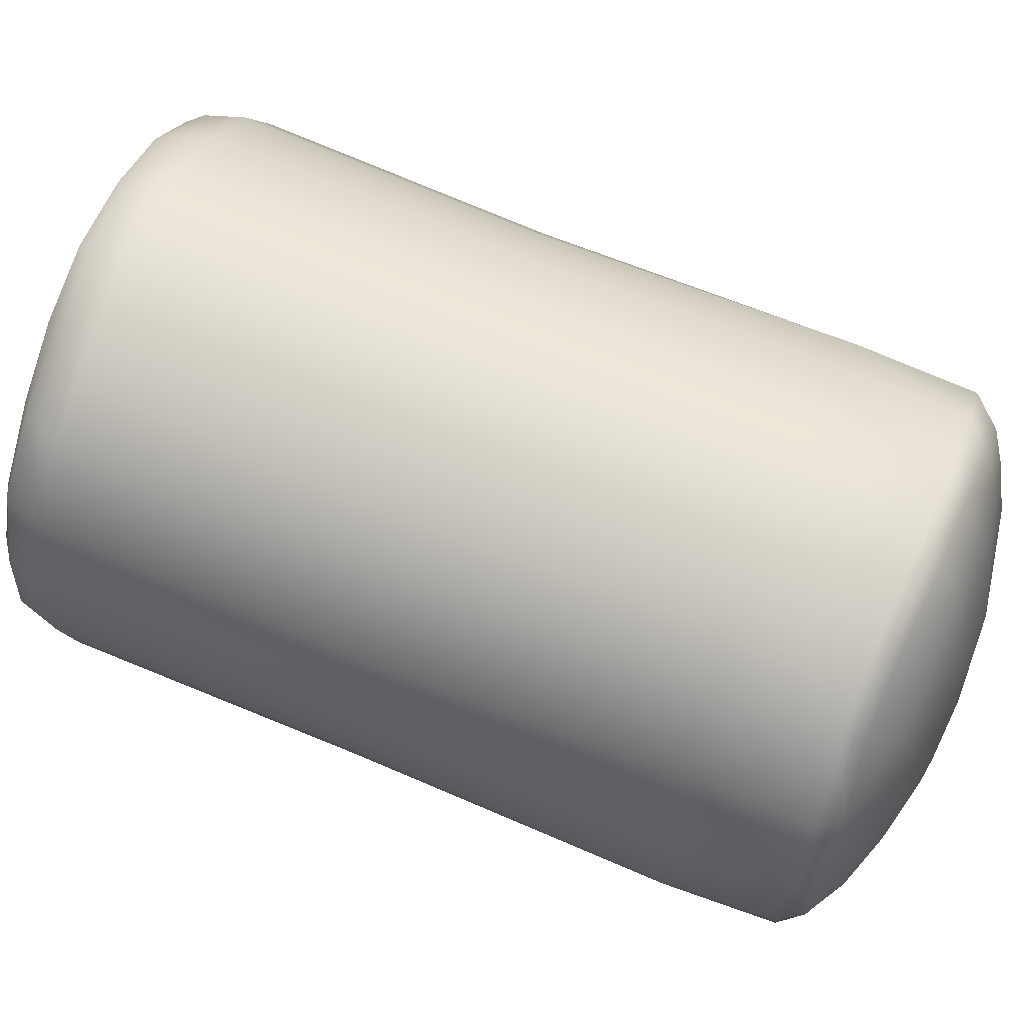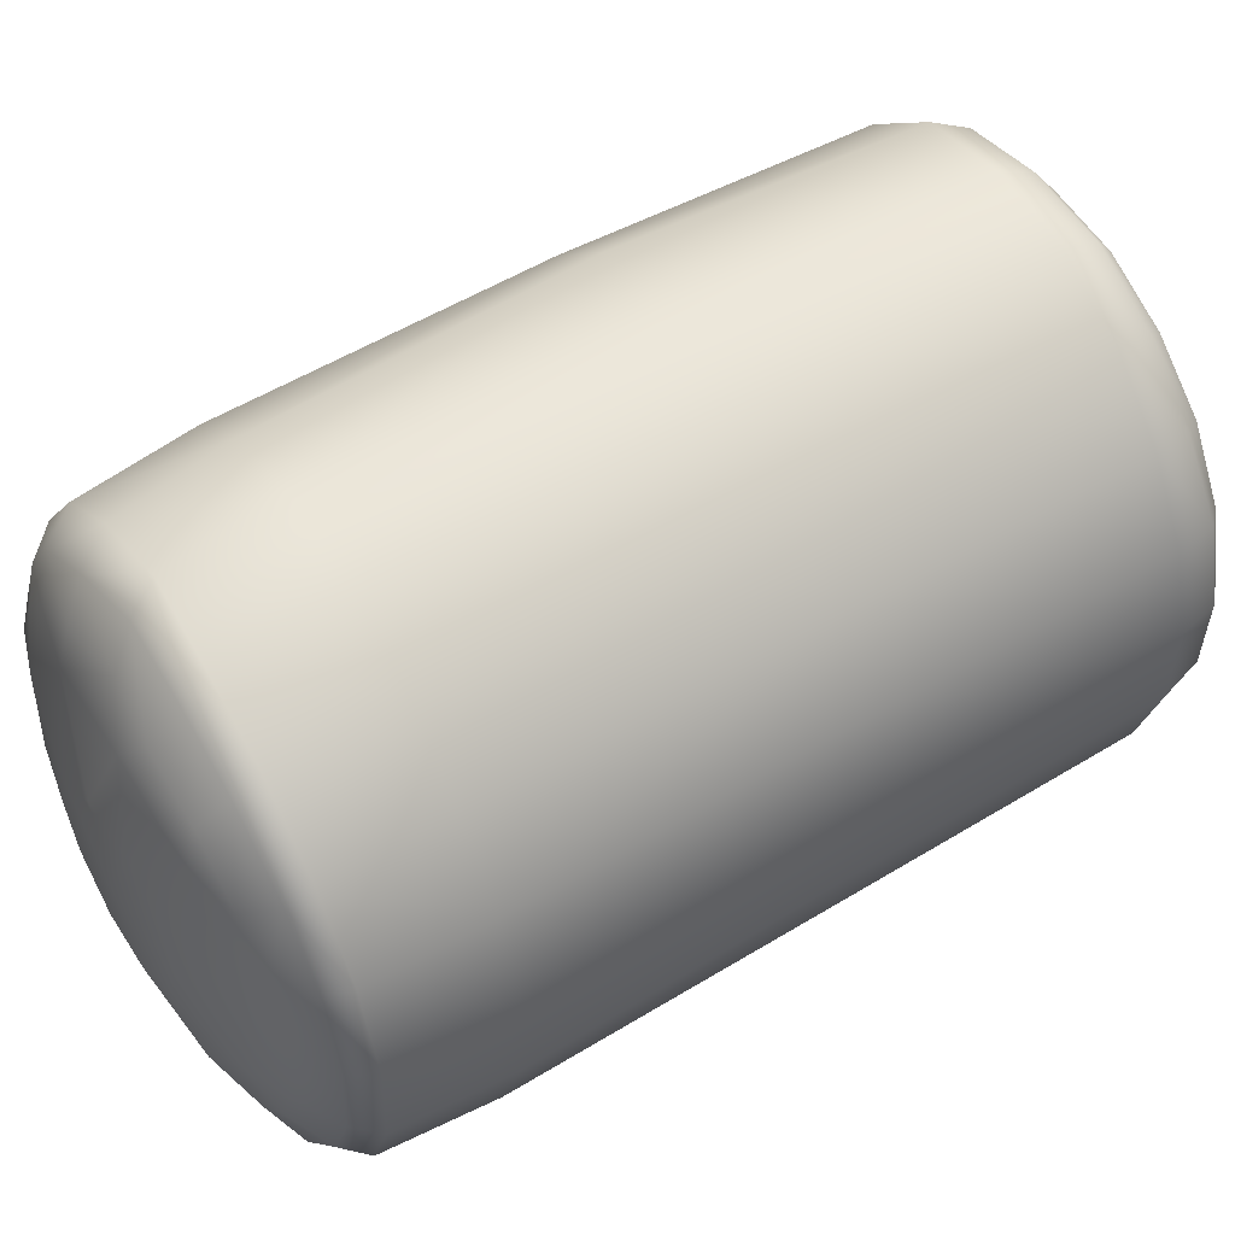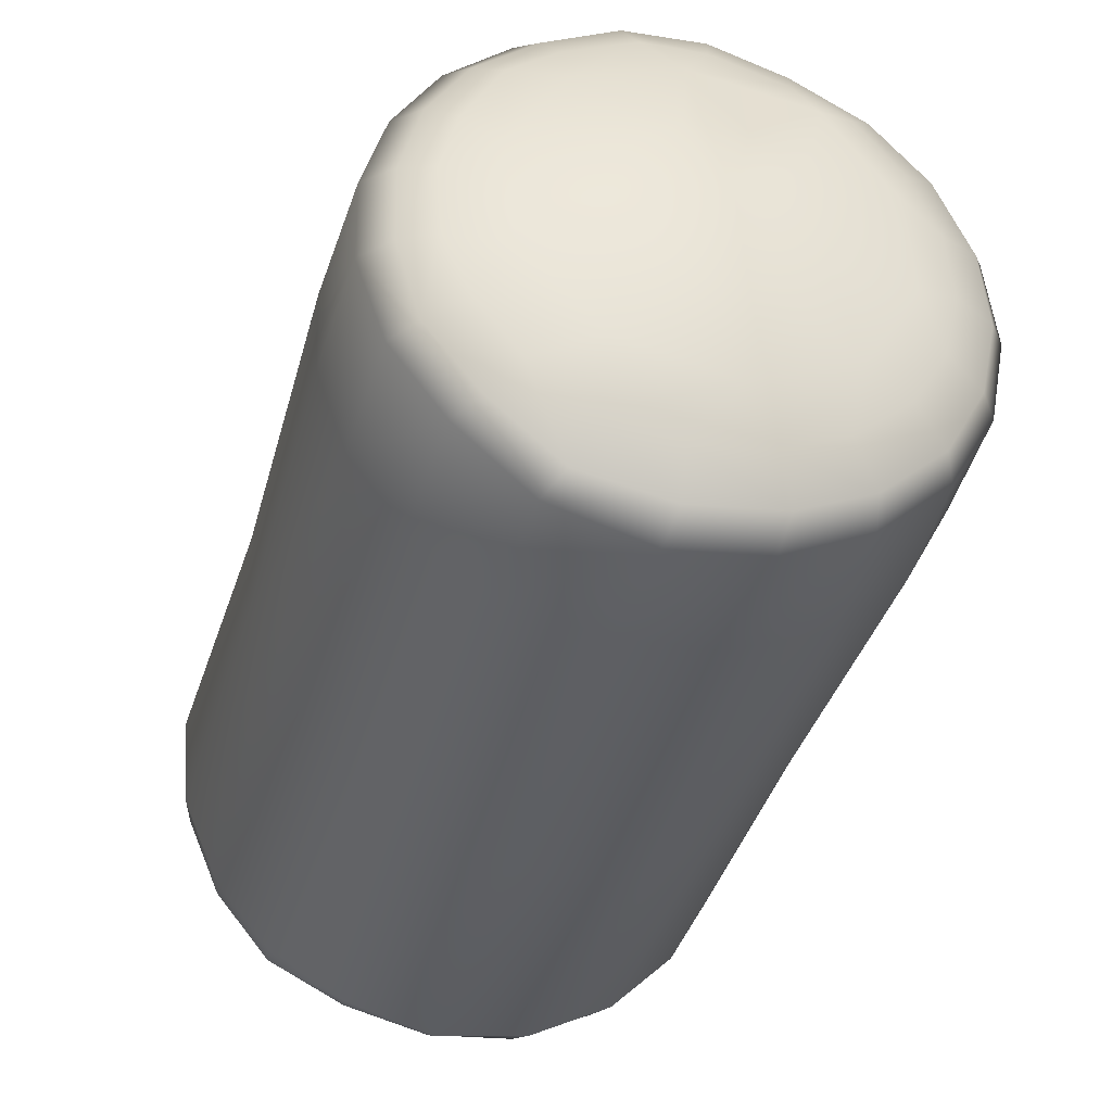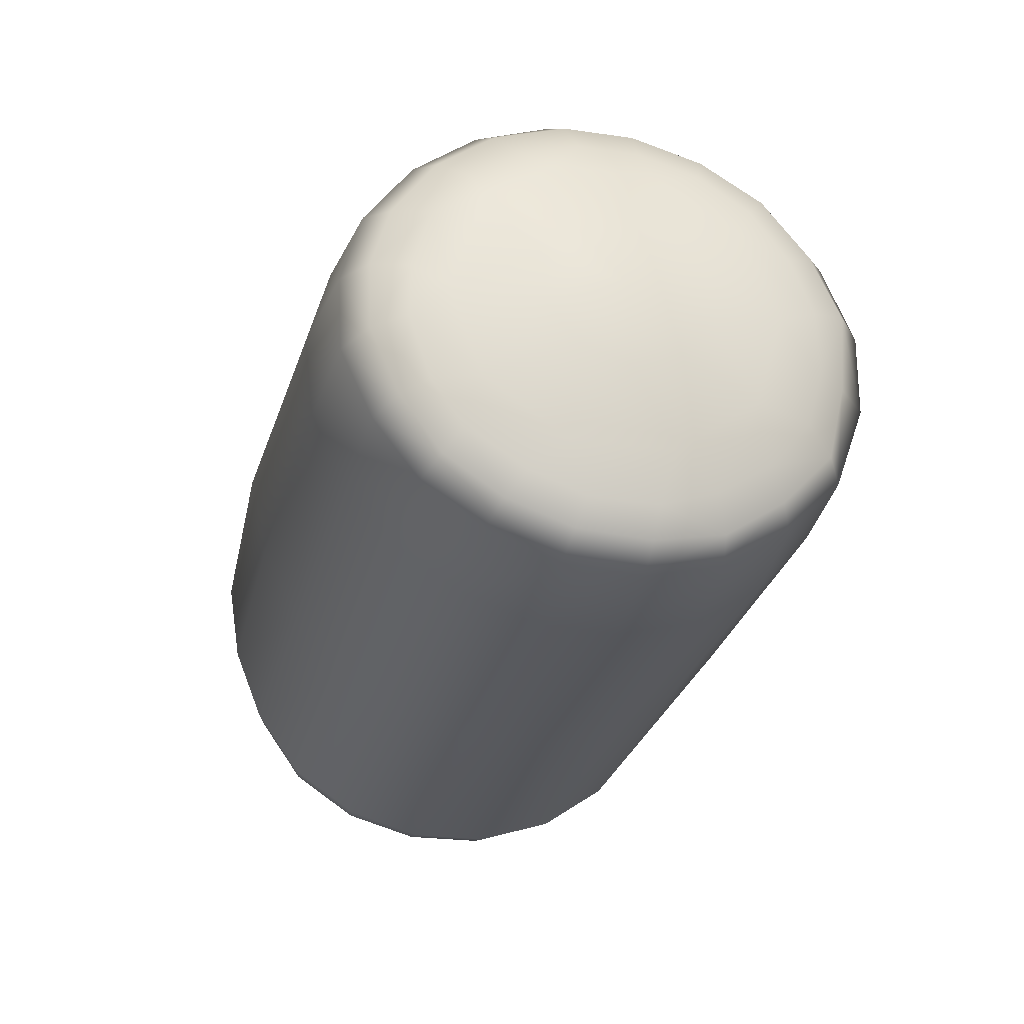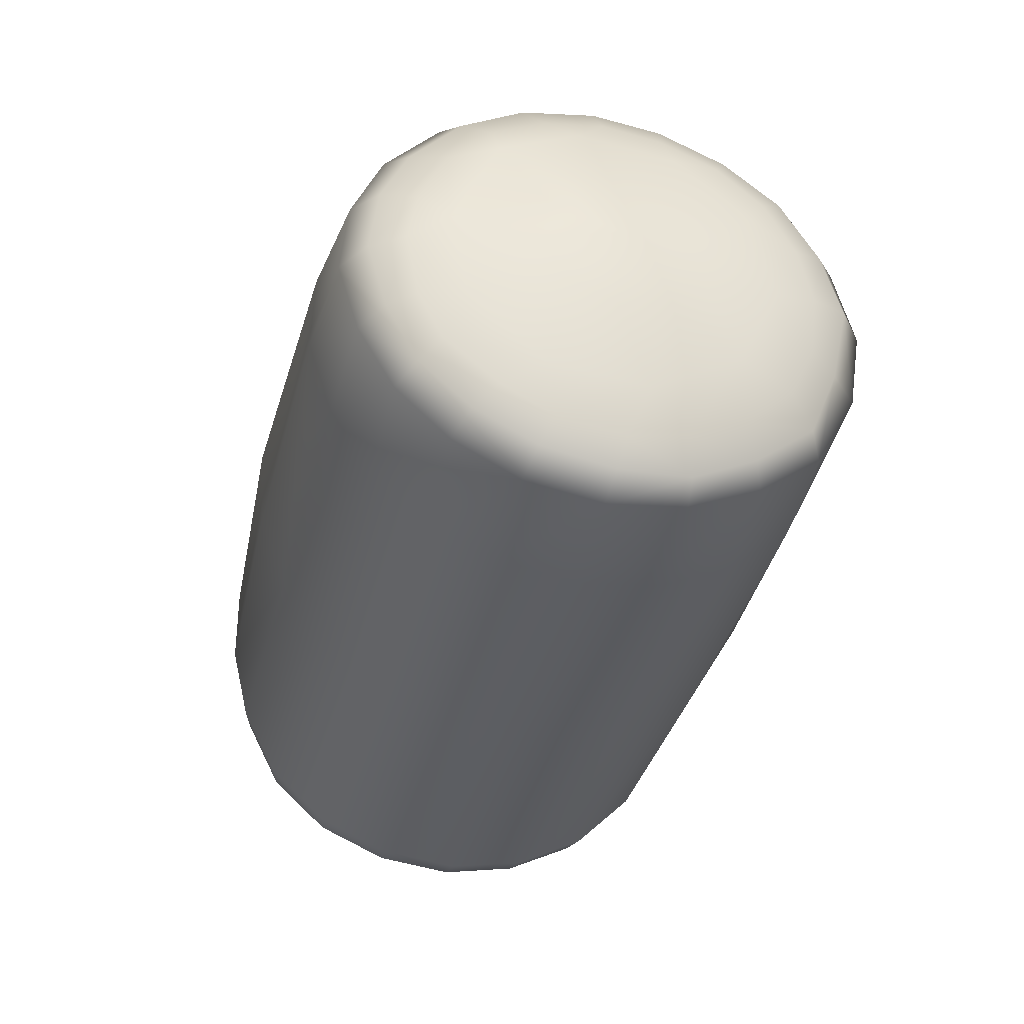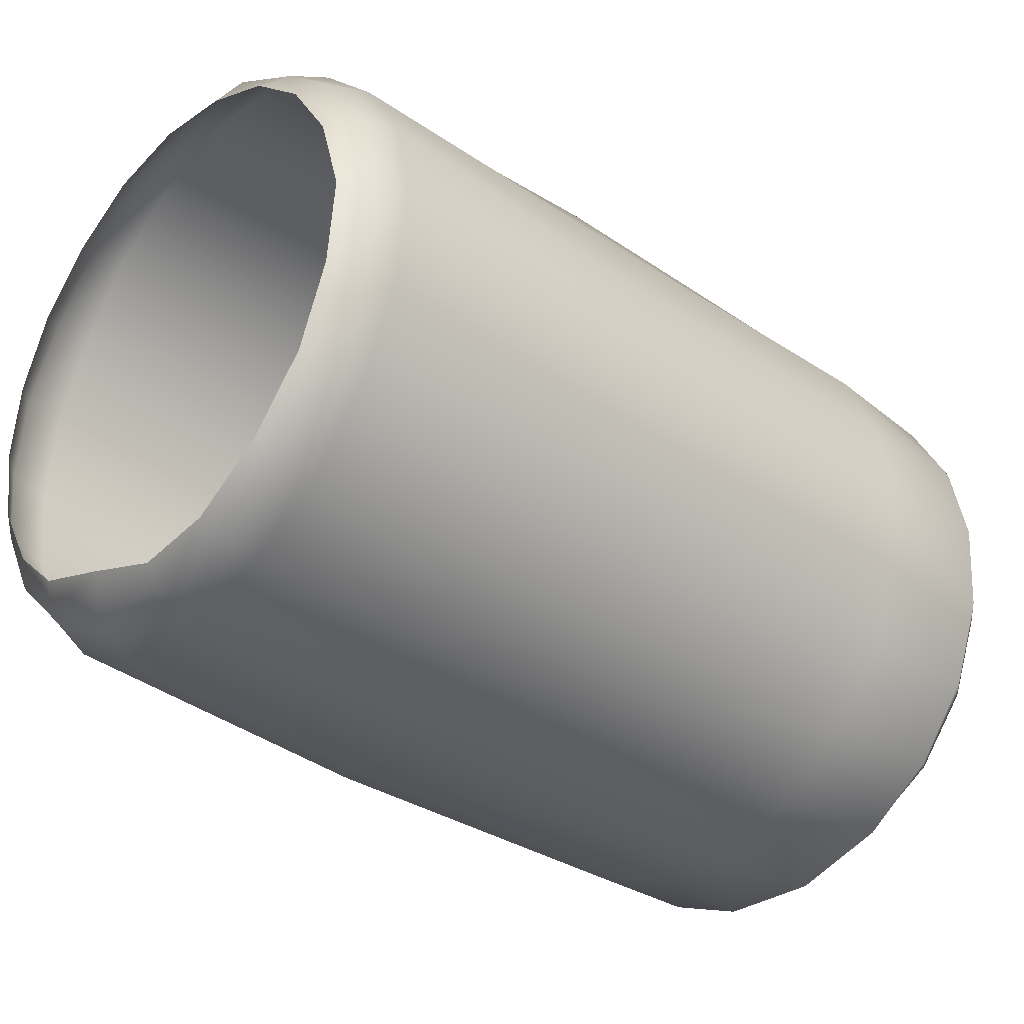
<metadata>
{"format":"obj","ext":"obj","renderer":"f3d","projection":"perspective","resolution":1024,"background":"white","views":[{"elev":-73.4,"azim":73.1,"up":"+Z"},{"elev":25.6,"azim":-119.1,"up":"+Z"},{"elev":-53.3,"azim":165.1,"up":"+Z"},{"elev":60.4,"azim":97.5,"up":"+Y"},{"elev":50.0,"azim":105.6,"up":"+Y"},{"elev":-13.8,"azim":50.5,"up":"+Z"}]}
</metadata>
<code>
g wall8
v -48.65 -6.245 -40.94
v -48.17 -6.819 -40.88
v -48.21 -6.273 -41
v -48.64 -6.799 -40.82
v -49.05 -6.199 -40.72
v -48.65 -8.399 -40.45
v -48.17 -8.419 -40.53
v -48.18 -9.901 -40.12
v -49.06 -6.752 -40.62
v -49.36 -6.115 -40.4
v -49.04 -8.338 -40.2
v -48.63 -9.87 -40.03
v -48.18 -10.07 -39.96
v -49.38 -6.676 -40.29
v -49.55 -6.02 -40
v -49.32 -8.26 -39.88
v -49.02 -9.807 -39.81
v -48.59 -10.07 -39.88
v -48.16 -10.11 -39.77
v -48.57 -10.1 -39.74
v -48.96 -10 -39.7
v -48.89 -10.06 -39.58
v -49.57 -6.577 -39.87
v -49.6 -5.914 -39.58
v -49.51 -8.156 -39.47
v -49.3 -9.725 -39.49
v -49.25 -9.93 -39.4
v -49.15 -9.999 -39.32
v -49.62 -6.472 -39.44
v -49.52 -5.805 -39.16
v -49.57 -8.055 -39.06
v -49.48 -9.631 -39.11
v -49.44 -9.829 -39.04
v -49.32 -9.919 -38.98
v -49.54 -6.367 -39
v -49.32 -5.714 -38.78
v -49.5 -7.955 -38.64
v -49.55 -9.53 -38.69
v -49.51 -9.728 -38.64
v -49.39 -9.829 -38.62
v -49.34 -6.273 -38.61
v -49.02 -5.643 -38.49
v -49.31 -7.863 -38.25
v -49.49 -9.429 -38.28
v -49.44 -9.62 -38.25
v -49.34 -9.739 -38.25
v -49.02 -6.197 -38.29
v -48.64 -5.616 -38.28
v -49.02 -7.784 -37.91
v -49.31 -9.342 -37.89
v -49.27 -9.534 -37.88
v -49.16 -9.663 -37.93
v -48.63 -6.147 -38.07
v -48.23 -5.594 -38.23
v -48.63 -7.726 -37.67
v -49.02 -9.27 -37.56
v -48.99 -9.461 -37.57
v -48.9 -9.602 -37.66
v -48.19 -6.136 -38.02
v -47.81 -5.605 -38.31
v -48.17 -7.704 -37.56
v -48.62 -9.223 -37.35
v -48.6 -9.418 -37.38
v -48.55 -9.565 -37.5
v -47.75 -6.165 -38.13
v -47.44 -5.638 -38.53
v -47.72 -7.741 -37.72
v -48.17 -9.207 -37.26
v -48.17 -9.41 -37.32
v -48.17 -9.554 -37.45
v -47.37 -6.226 -38.37
v -47.16 -5.7 -38.81
v -47.36 -7.805 -37.98
v -47.74 -9.226 -37.39
v -47.76 -9.418 -37.42
v -47.8 -9.569 -37.5
v -47.09 -6.302 -38.69
v -46.97 -5.779 -39.16
v -47.09 -7.882 -38.3
v -47.35 -9.274 -37.6
v -47.38 -9.468 -37.6
v -47.45 -9.604 -37.66
v -46.92 -6.389 -39.05
v -46.88 -5.869 -39.55
v -46.91 -7.969 -38.67
v -47.03 -9.349 -37.89
v -47.08 -9.563 -37.88
v -47.15 -9.662 -37.92
v -46.85 -6.483 -39.44
v -46.91 -5.967 -39.96
v -46.85 -8.066 -39.06
v -46.89 -8.16 -39.45
v -46.84 -9.442 -38.28
v -46.89 -9.648 -38.25
v -46.95 -9.727 -38.25
v -46.89 -6.581 -39.85
v -47.08 -6.064 -40.35
v -46.78 -9.546 -38.7
v -46.83 -9.74 -38.65
v -46.89 -9.818 -38.64
v -47.05 -6.675 -40.24
v -47.36 -6.143 -40.66
v -46.84 -9.649 -39.12
v -46.89 -9.834 -39.06
v -46.94 -9.908 -39.03
v -47.04 -9.743 -39.51
v -47.08 -9.924 -39.43
v -47.13 -9.994 -39.38
v -47.37 -10 -39.73
v -47.41 -10.06 -39.66
v -47.33 -6.75 -40.57
v -47.73 -6.242 -40.9
v -47.06 -8.255 -39.85
v -47.34 -8.33 -40.17
v -47.34 -9.822 -39.82
v -47.76 -10.04 -39.9
v -47.75 -10.09 -39.8
v -47.71 -6.802 -40.81
v -48.21 -6.273 -41
v -48.17 -6.819 -40.88
v -48.17 -8.419 -40.53
v -47.71 -8.392 -40.42
v -47.74 -9.872 -40.03
v -48.18 -9.901 -40.12
v -48.18 -10.07 -39.96
v -48.16 -10.11 -39.77
v -47.45 -6.021 -40.62
v -47.36 -6.143 -40.66
v -47.08 -6.064 -40.35
v -47.81 -6.109 -40.84
v -47.73 -6.242 -40.9
v -47.18 -5.939 -40.34
v -46.91 -5.967 -39.96
v -48.25 -6.137 -40.88
v -48.21 -6.273 -41
v -47.05 -5.83 -39.99
v -46.88 -5.869 -39.55
v -48.67 -6.082 -40.85
v -48.65 -6.245 -40.94
v -47.01 -5.736 -39.6
v -46.97 -5.779 -39.16
v -49.02 -6.051 -40.65
v -49.05 -6.199 -40.72
v -47.09 -5.648 -39.24
v -47.16 -5.7 -38.81
v -49.3 -5.979 -40.36
v -49.36 -6.115 -40.4
v -47.26 -5.584 -38.91
v -47.44 -5.638 -38.53
v -49.47 -5.899 -40.01
v -49.55 -6.02 -40
v -47.54 -5.525 -38.65
v -47.81 -5.605 -38.31
v -49.52 -5.807 -39.62
v -49.6 -5.914 -39.58
v -47.88 -5.478 -38.46
v -48.23 -5.594 -38.23
v -49.46 -5.711 -39.25
v -49.52 -5.805 -39.16
v -48.26 -5.472 -38.39
v -48.64 -5.616 -38.28
v -49.27 -5.617 -38.89
v -49.32 -5.714 -38.78
v -48.63 -5.516 -38.44
v -49.02 -5.643 -38.49
v -48.99 -5.549 -38.62
v -47.94 -5.419 -38.65
v -48.24 -5.414 -38.61
v -48.61 -5.451 -38.66
v -48.88 -5.46 -38.82
v -49.11 -5.529 -39.05
v -49.26 -5.609 -39.35
v -48.13 -5.408 -38.82
v -48.7 -5.406 -38.92
v -47.61 -5.472 -38.8
v -49.32 -5.695 -39.67
v -49.04 -5.516 -39.27
v -47.64 -5.443 -39.06
v -47.38 -5.515 -39
v -49.27 -5.771 -40
v -47.22 -5.587 -39.34
v -49.13 -5.646 -39.78
v -49.12 -5.84 -40.29
v -47.4 -5.555 -39.53
v -47.16 -5.667 -39.64
v -48.87 -5.902 -40.53
v -47.21 -5.753 -40
v -48.89 -5.743 -40.26
v -48.57 -5.938 -40.69
v -47.48 -5.677 -40.05
v -47.35 -5.816 -40.28
v -48.22 -5.96 -40.75
v -47.58 -5.881 -40.53
v -47.88 -5.939 -40.71
v -48.41 -5.789 -40.51
v -47.87 -5.761 -40.43
v -47.85 -5.516 -39.77
v -47.98 -5.576 -40.01
v -48.32 -5.475 -39.7
v -47.9 -5.447 -39.51
v -48.23 -5.608 -40.14
v -48.51 -5.605 -40.09
v -48.09 -5.397 -39.32
v -48.7 -5.567 -39.89
v -48.37 -5.395 -39.27
v -48.75 -5.505 -39.63
v -48.62 -5.437 -39.39
g wall8_0
f 3 2 1
f 2 4 1
f 1 4 5
f 6 4 2
f 7 6 2
f 7 8 6
f 4 9 5
f 5 9 10
f 6 11 4
f 11 9 4
f 8 12 6
f 6 12 11
f 8 13 12
f 9 14 10
f 10 14 15
f 11 16 9
f 16 14 9
f 12 17 11
f 11 17 16
f 13 18 12
f 12 18 17
f 13 19 18
f 19 20 18
f 18 20 21
f 18 21 17
f 20 22 21
f 14 23 15
f 15 23 24
f 16 25 14
f 25 23 14
f 17 26 16
f 17 21 26
f 16 26 25
f 21 22 27
f 21 27 26
f 22 28 27
f 23 29 24
f 24 29 30
f 25 31 23
f 31 29 23
f 26 32 25
f 26 27 32
f 25 32 31
f 27 28 33
f 27 33 32
f 28 34 33
f 29 35 30
f 30 35 36
f 31 37 29
f 37 35 29
f 32 38 31
f 32 33 38
f 31 38 37
f 33 34 39
f 33 39 38
f 34 40 39
f 35 41 36
f 36 41 42
f 37 43 35
f 43 41 35
f 38 44 37
f 38 39 44
f 37 44 43
f 39 40 45
f 39 45 44
f 40 46 45
f 41 47 42
f 42 47 48
f 43 49 41
f 49 47 41
f 44 50 43
f 44 45 50
f 43 50 49
f 45 46 51
f 45 51 50
f 46 52 51
f 47 53 48
f 48 53 54
f 49 55 47
f 55 53 47
f 50 56 49
f 50 51 56
f 49 56 55
f 51 52 57
f 51 57 56
f 52 58 57
f 53 59 54
f 54 59 60
f 55 61 53
f 61 59 53
f 56 62 55
f 56 57 62
f 55 62 61
f 57 58 63
f 57 63 62
f 58 64 63
f 59 65 60
f 60 65 66
f 61 67 59
f 67 65 59
f 62 68 61
f 62 63 68
f 61 68 67
f 63 64 69
f 63 69 68
f 64 70 69
f 65 71 66
f 66 71 72
f 67 73 65
f 73 71 65
f 68 74 67
f 68 69 74
f 67 74 73
f 69 70 75
f 69 75 74
f 70 76 75
f 71 77 72
f 72 77 78
f 73 79 71
f 79 77 71
f 74 80 73
f 74 75 80
f 73 80 79
f 75 76 81
f 75 81 80
f 76 82 81
f 77 83 78
f 78 83 84
f 79 85 77
f 85 83 77
f 80 86 79
f 80 81 86
f 79 86 85
f 81 82 87
f 81 87 86
f 82 88 87
f 83 89 84
f 84 89 90
f 85 91 83
f 91 89 83
f 91 92 89
f 86 93 85
f 86 87 93
f 85 93 91
f 87 88 94
f 87 94 93
f 88 95 94
f 89 96 90
f 92 96 89
f 90 96 97
f 93 98 91
f 93 94 98
f 91 98 92
f 94 95 99
f 94 99 98
f 95 100 99
f 96 101 97
f 101 96 92
f 97 101 102
f 98 99 103
f 98 103 92
f 99 100 104
f 99 104 103
f 100 105 104
f 92 103 106
f 103 104 106
f 104 105 107
f 104 107 106
f 105 108 107
f 107 108 109
f 108 110 109
f 101 111 102
f 102 111 112
f 113 101 92
f 113 92 106
f 113 114 101
f 113 106 114
f 114 111 101
f 106 107 115
f 106 115 114
f 107 109 115
f 109 110 116
f 110 117 116
f 111 118 112
f 112 118 119
f 118 120 119
f 121 120 118
f 114 122 111
f 122 118 111
f 114 115 122
f 122 121 118
f 115 109 123
f 115 123 122
f 122 123 121
f 109 116 123
f 123 124 121
f 123 116 124
f 116 125 124
f 116 117 125
f 117 126 125
f 129 128 127
f 127 128 130
f 128 131 130
f 132 129 127
f 133 129 132
f 130 131 134
f 131 135 134
f 136 133 132
f 137 133 136
f 134 135 138
f 135 139 138
f 140 137 136
f 141 137 140
f 138 139 142
f 139 143 142
f 144 141 140
f 145 141 144
f 142 143 146
f 143 147 146
f 148 145 144
f 149 145 148
f 146 147 150
f 147 151 150
f 152 149 148
f 153 149 152
f 150 151 154
f 151 155 154
f 156 153 152
f 157 153 156
f 154 155 158
f 155 159 158
f 160 157 156
f 161 157 160
f 158 159 162
f 159 163 162
f 164 161 160
f 165 161 164
f 163 165 166
f 162 163 166
f 166 165 164
f 156 152 167
f 160 156 168
f 156 167 168
f 164 160 169
f 160 168 169
f 166 164 170
f 164 169 170
f 162 166 171
f 166 170 171
f 158 162 172
f 162 171 172
f 168 173 169
f 167 173 168
f 169 174 170
f 170 174 171
f 173 174 169
f 152 175 167
f 152 148 175
f 158 172 176
f 154 158 176
f 171 177 172
f 174 177 171
f 172 177 176
f 175 178 167
f 178 173 167
f 148 179 175
f 179 178 175
f 148 144 179
f 154 176 180
f 150 154 180
f 144 181 179
f 144 140 181
f 176 182 180
f 177 182 176
f 150 180 183
f 180 182 183
f 146 150 183
f 181 184 179
f 184 178 179
f 140 185 181
f 185 184 181
f 185 140 136
f 146 183 186
f 142 146 186
f 187 185 136
f 136 132 187
f 183 188 186
f 182 188 183
f 142 186 189
f 186 188 189
f 138 142 189
f 187 190 185
f 190 184 185
f 132 191 187
f 191 190 187
f 132 127 191
f 138 189 192
f 134 138 192
f 127 193 191
f 127 130 193
f 130 134 194
f 134 192 194
f 130 194 193
f 189 195 192
f 192 195 194
f 188 195 189
f 193 196 191
f 194 196 193
f 196 190 191
f 195 196 194
f 190 197 184
f 196 198 190
f 198 197 190
f 198 199 197
f 197 199 200
f 197 200 184
f 201 199 198
f 201 198 196
f 195 201 196
f 184 200 178
f 202 201 195
f 188 202 195
f 202 199 201
f 200 203 178
f 200 199 203
f 178 203 173
f 204 202 188
f 204 199 202
f 182 204 188
f 203 205 173
f 203 199 205
f 173 205 174
f 206 204 182
f 206 199 204
f 177 206 182
f 174 207 177
f 205 207 174
f 205 199 207
f 207 206 177
f 207 199 206

</code>
